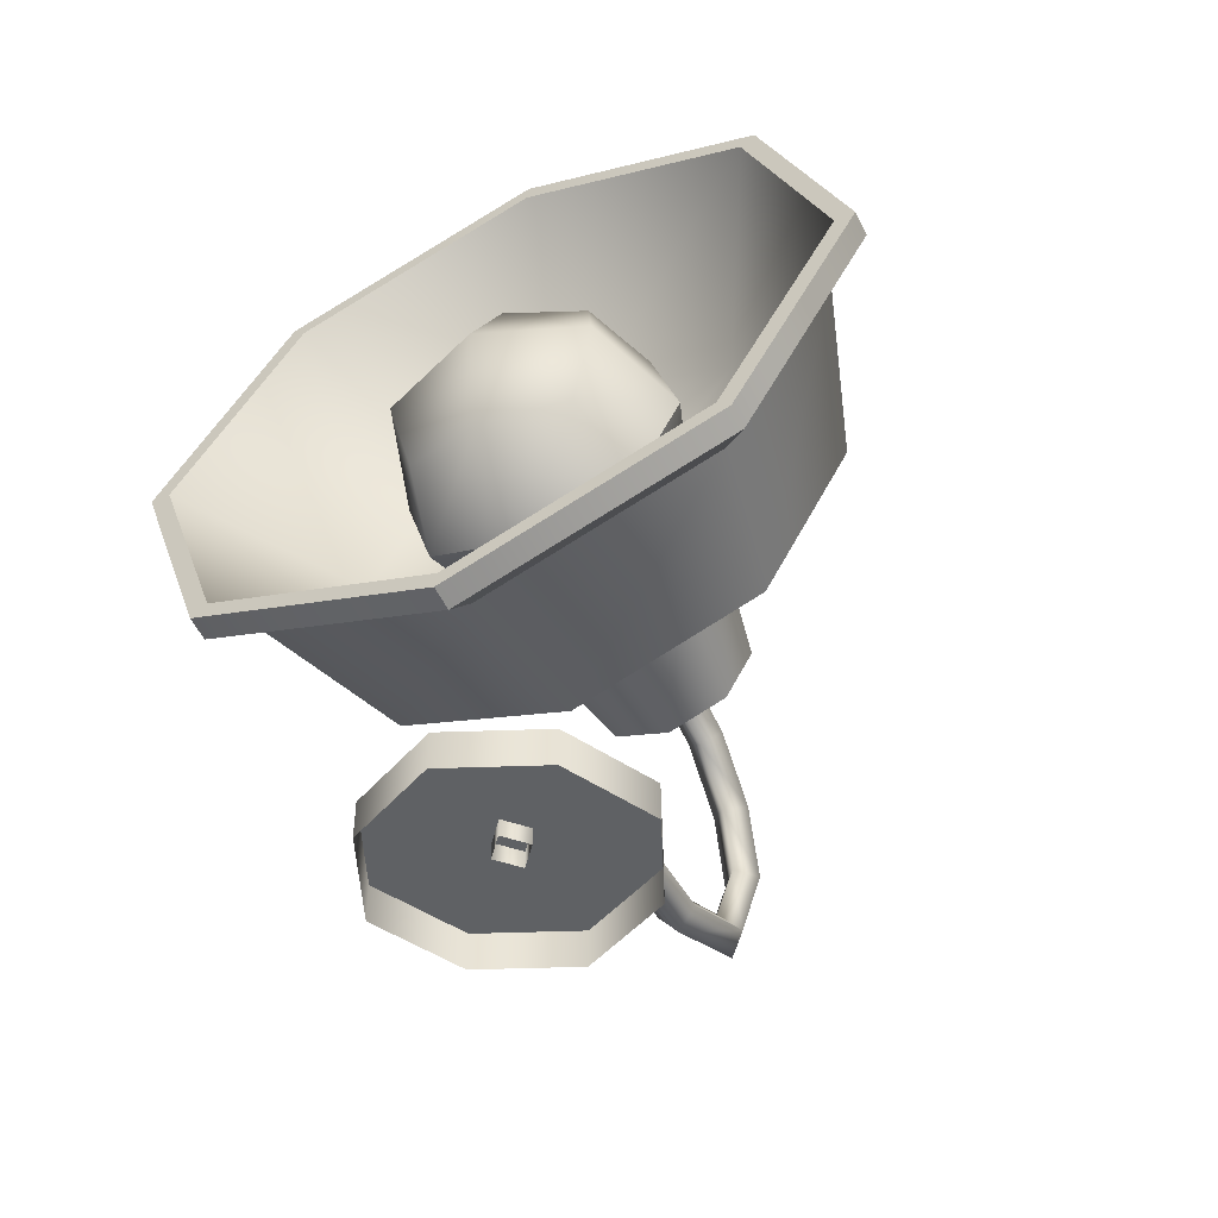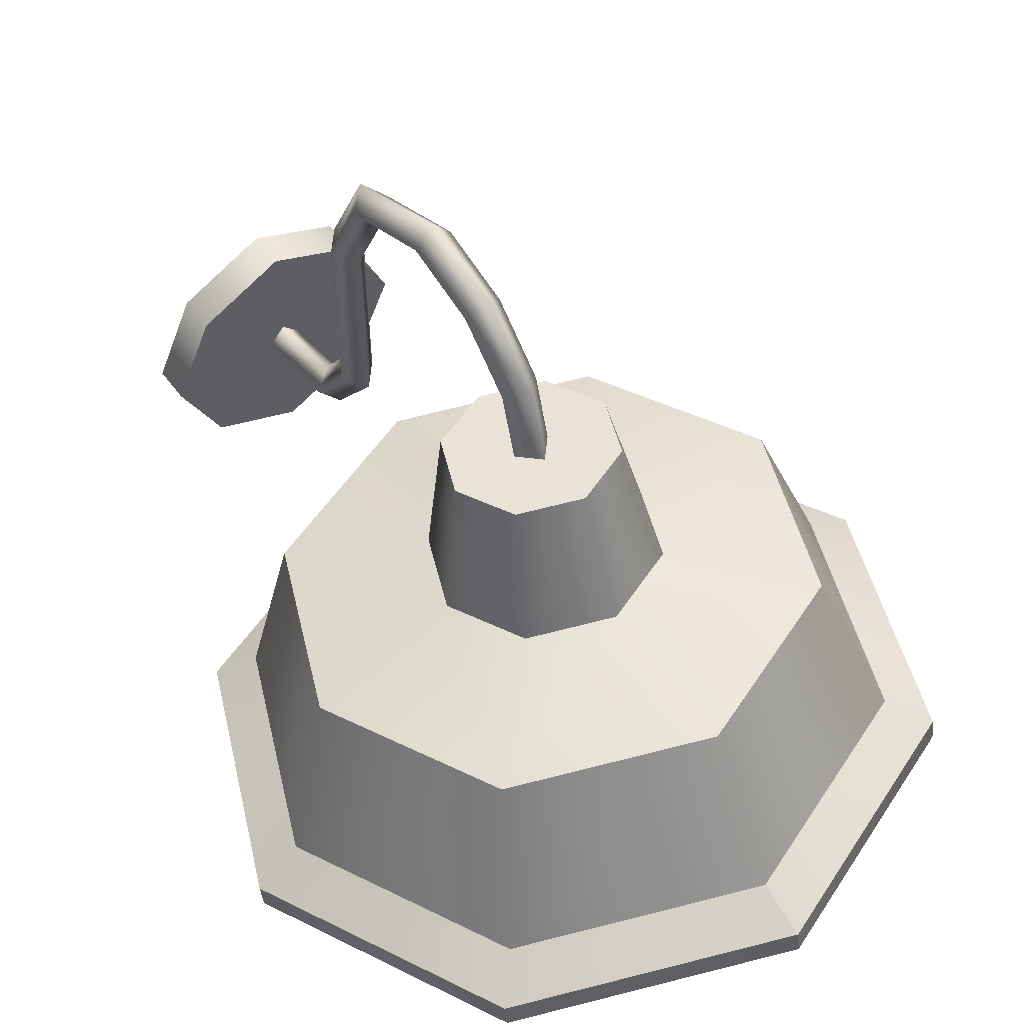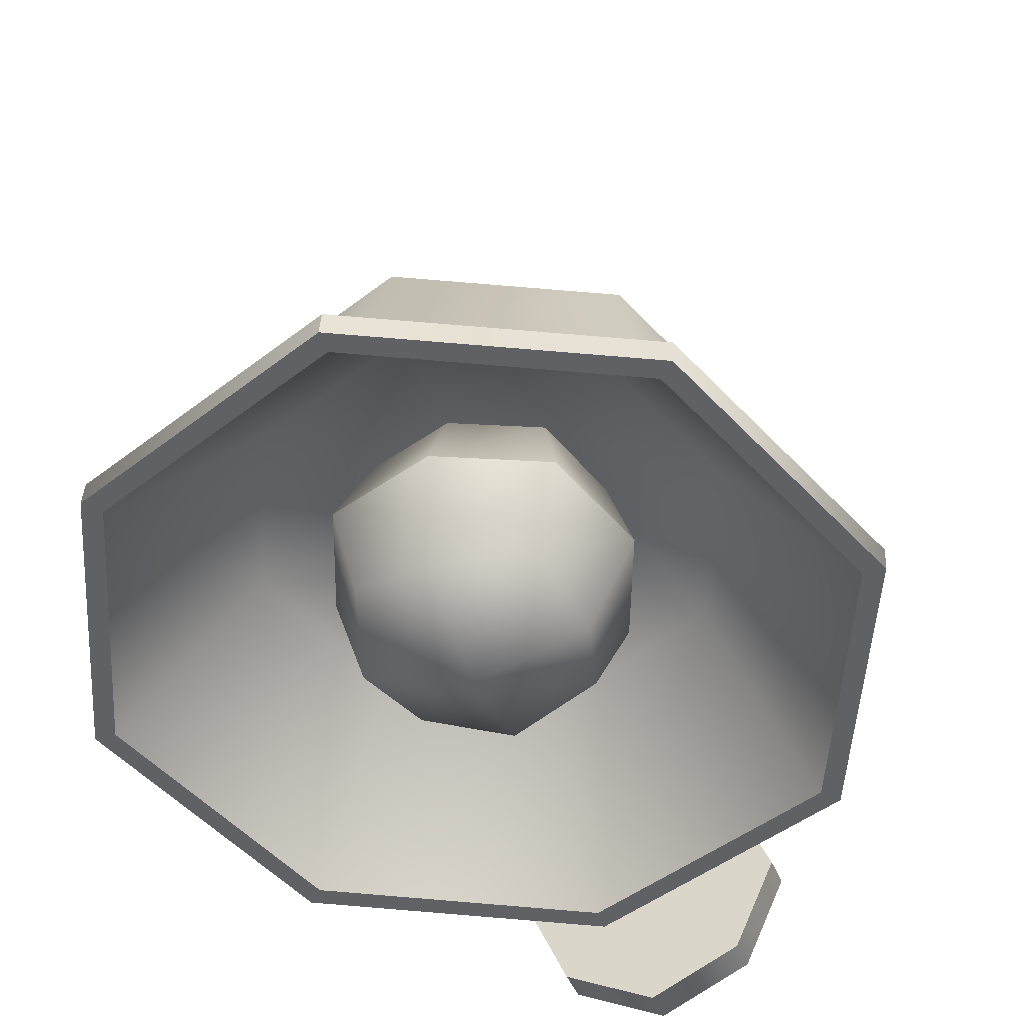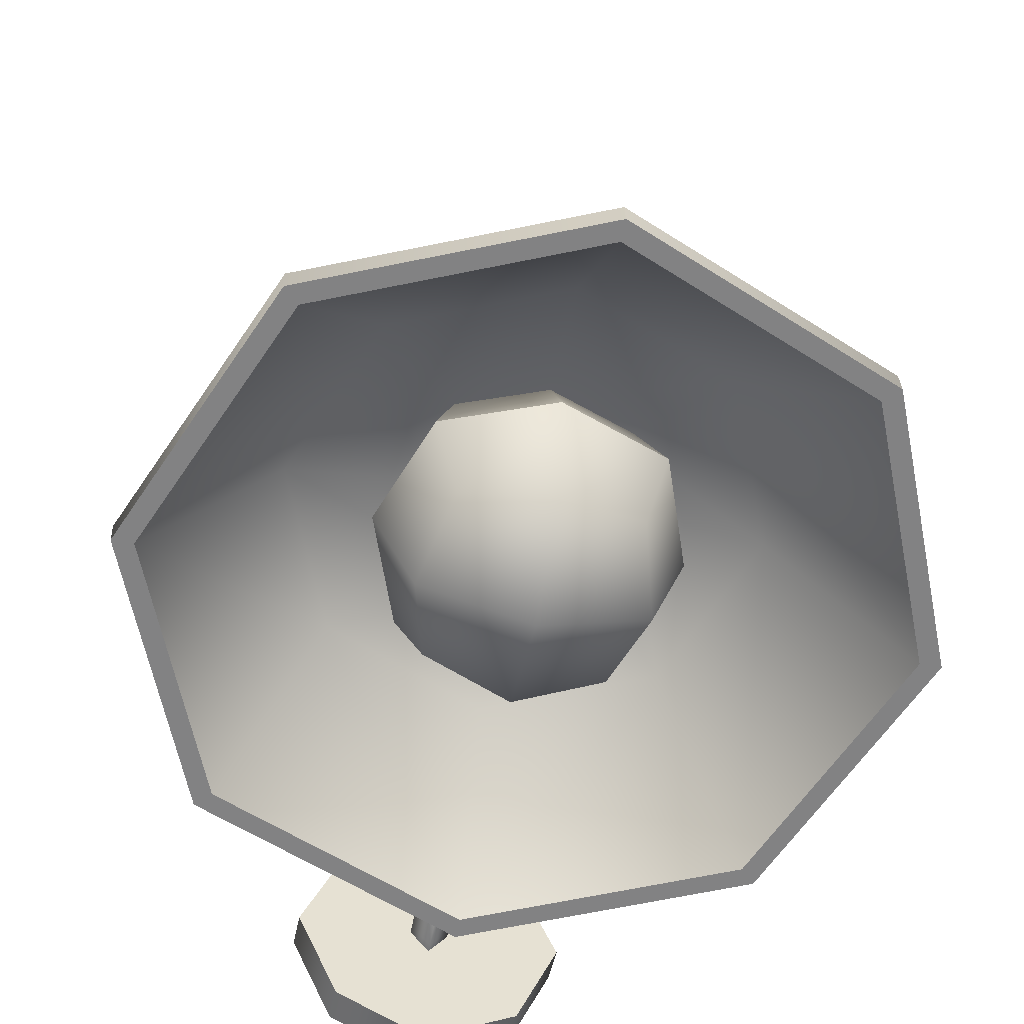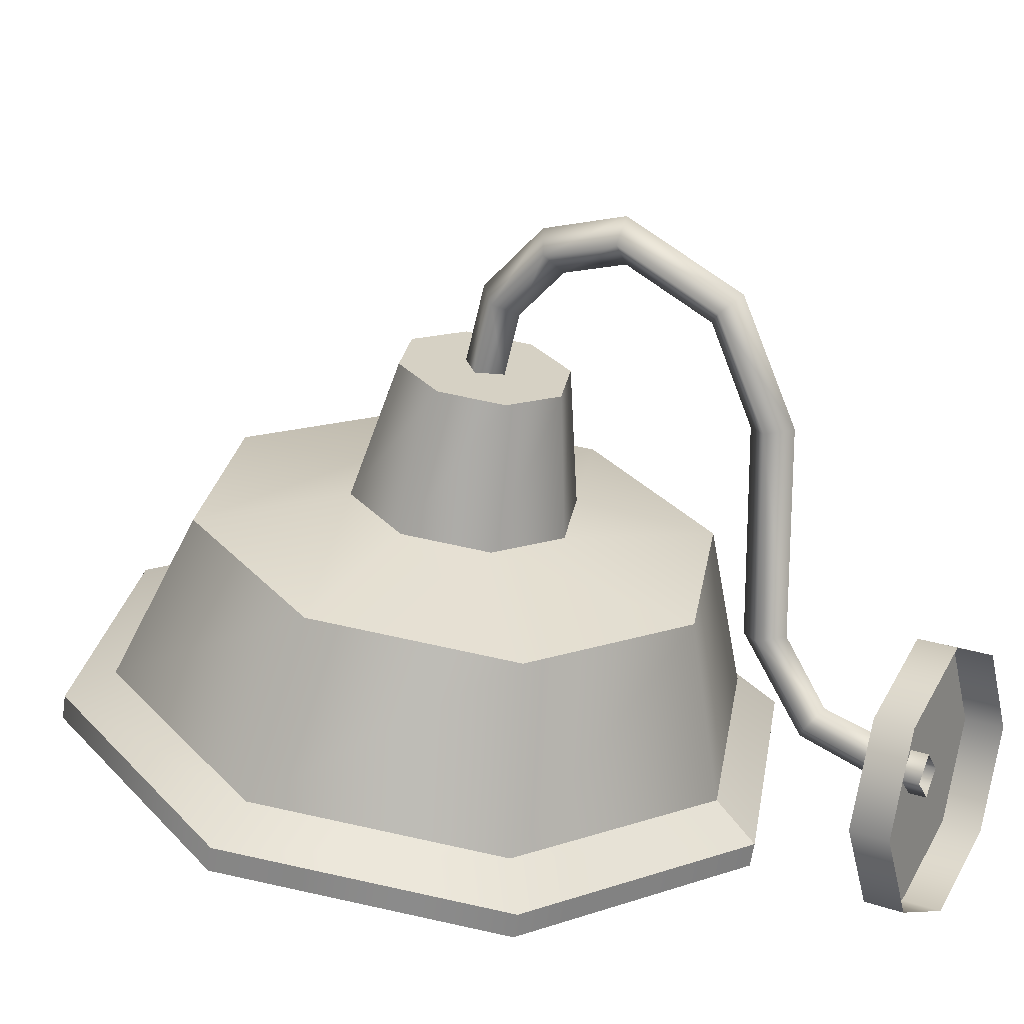
<metadata>
{"format":"obj","ext":"obj","renderer":"f3d","projection":"perspective","resolution":1024,"background":"white","views":[{"elev":-46.7,"azim":27.2,"up":"+Z"},{"elev":55.7,"azim":-35.8,"up":"+Y"},{"elev":-40.3,"azim":19.5,"up":"+Y"},{"elev":-50.8,"azim":-11.5,"up":"+Y"},{"elev":21.0,"azim":121.2,"up":"+Y"}]}
</metadata>
<code>
g MainCity_Prop_CoffeeStuff_07
v 0.1124 -0.03148 0.1605
v -1.221e-06 -0.03956 0.1147
v -1.221e-06 -0.05718 0.09416
v 0.1288 -0.04792 0.1467
v 0.1822 -0.02555 0.2735
v 0.1589 -0.01197 0.2712
v 0.1288 -0.003184 0.4004
v 0.1124 0.007542 0.3818
v -1.221e-06 0.00608 0.4529
v -1.221e-06 0.01562 0.4276
v -1.221e-06 0.04757 0.129
v 0.03966 0.07898 0.2148
v -1.221e-06 0.07613 0.1987
v 0.09166 0.05416 0.1664
v 0.05609 0.08587 0.2539
v 0.1296 0.07008 0.2567
v 0.03966 0.09276 0.293
v 0.09166 0.08599 0.347
v -1.221e-06 0.09561 0.3091
v -1.221e-06 0.09259 0.3843
v -1.221e-06 0.09561 0.3091
v -1.221e-06 0.1606 0.2831
v 0.02952 0.1584 0.2711
v 0.03966 0.09276 0.293
v 0.04174 0.1533 0.242
v 0.05609 0.08587 0.2539
v 0.02952 0.1482 0.2129
v 0.03966 0.07898 0.2148
v -1.221e-06 0.1461 0.2009
v -1.221e-06 0.07613 0.1987
v -1.221e-06 -0.05718 0.09416
v -1.221e-06 -0.06911 0.09627
v 0.1288 -0.05984 0.1488
v 0.1288 -0.04792 0.1467
v 0.1822 -0.02555 0.2735
v 0.1822 -0.03748 0.2757
v 0.1288 -0.003184 0.4004
v 0.1288 -0.01511 0.4025
v -1.221e-06 0.00608 0.4529
v -1.221e-06 -0.005845 0.455
v -1.221e-06 0.04757 0.129
v -1.221e-06 -0.03956 0.1147
v 0.1124 -0.03148 0.1605
v 0.09166 0.05416 0.1664
v 0.1589 -0.01197 0.2712
v 0.1296 0.07008 0.2567
v 0.1124 0.007542 0.3818
v 0.09166 0.08599 0.347
v -1.221e-06 0.01562 0.4276
v -1.221e-06 0.09259 0.3843
v 0.02952 0.1584 0.2711
v -1.221e-06 0.1606 0.2831
v -1.221e-06 0.1461 0.2009
v 0.02952 0.1482 0.2129
v 0.04174 0.1533 0.242
v 0.1217 -0.01634 0.3955
v -1.221e-06 0.0662 0.371
v -1.221e-06 -0.007588 0.4452
v 0.0791 0.06051 0.3387
v -1.221e-06 0.06661 0.3089
v 0.1721 -0.03748 0.2757
v 0.03595 0.06403 0.2943
v 0.1119 0.04677 0.2608
v 0.1217 -0.05861 0.1558
v 0.05085 0.05779 0.2589
v 0.0791 0.03304 0.1829
v -1.221e-06 -0.06737 0.1061
v 0.03595 0.05154 0.2234
v -1.221e-06 0.02735 0.1506
v -1.221e-06 0.04896 0.2088
v -1.221e-06 -0.005845 0.455
v 0.1217 -0.01634 0.3955
v -1.221e-06 -0.007588 0.4452
v 0.1288 -0.01511 0.4025
v 0.1721 -0.03748 0.2757
v 0.1822 -0.03748 0.2757
v 0.1217 -0.05861 0.1558
v 0.1288 -0.05984 0.1488
v -1.221e-06 -0.06737 0.1061
v -1.221e-06 -0.06911 0.09627
v -1.221e-06 0.01562 0.4276
v -1.221e-06 0.00608 0.4529
v -0.1288 -0.003185 0.4004
v -0.1124 0.007541 0.3818
v -0.1822 -0.02555 0.2735
v -0.1589 -0.01197 0.2712
v -0.1288 -0.04792 0.1467
v -0.1124 -0.03148 0.1605
v -1.221e-06 -0.05718 0.09416
v -1.221e-06 -0.03956 0.1147
v -0.09166 0.08599 0.347
v -1.221e-06 0.09561 0.3091
v -1.221e-06 0.09259 0.3843
v -0.03966 0.09276 0.293
v -0.05609 0.08587 0.2539
v -0.1296 0.07008 0.2567
v -0.03966 0.07898 0.2148
v -0.09166 0.05416 0.1664
v -1.221e-06 0.07613 0.1987
v -1.221e-06 0.04757 0.129
v -1.221e-06 0.07613 0.1987
v -1.221e-06 0.1461 0.2009
v -0.02952 0.1482 0.2129
v -0.03966 0.07898 0.2148
v -0.04174 0.1533 0.242
v -0.05609 0.08587 0.2539
v -0.02952 0.1584 0.2711
v -0.03966 0.09276 0.293
v -1.221e-06 0.1606 0.2831
v -1.221e-06 0.09561 0.3091
v -1.221e-06 -0.005845 0.455
v -0.1288 -0.003185 0.4004
v -1.221e-06 0.00608 0.4529
v -0.1288 -0.01511 0.4025
v -0.1822 -0.02555 0.2735
v -0.1822 -0.03748 0.2757
v -0.1288 -0.04792 0.1467
v -0.1288 -0.05984 0.1488
v -1.221e-06 -0.05718 0.09416
v -1.221e-06 -0.06911 0.09627
v -1.221e-06 0.09259 0.3843
v -1.221e-06 0.01562 0.4276
v -0.1124 0.007541 0.3818
v -0.09166 0.08599 0.347
v -0.1589 -0.01197 0.2712
v -0.1296 0.07008 0.2567
v -0.1124 -0.03148 0.1605
v -0.09166 0.05416 0.1664
v -1.221e-06 -0.03956 0.1147
v -1.221e-06 0.04757 0.129
v -0.02952 0.1482 0.2129
v -1.221e-06 0.1461 0.2009
v -1.221e-06 0.1606 0.2831
v -0.02952 0.1584 0.2711
v -0.04174 0.1533 0.242
v -0.1217 -0.01634 0.3955
v -1.221e-06 -0.007588 0.4452
v -1.221e-06 0.0662 0.371
v -0.0791 0.06051 0.3387
v -0.03596 0.06403 0.2943
v -1.221e-06 0.06661 0.3089
v -0.05085 0.05779 0.2589
v -0.1119 0.04677 0.2608
v -0.1721 -0.03748 0.2757
v -0.03595 0.05154 0.2234
v -0.0791 0.03304 0.1829
v -0.1217 -0.05861 0.1558
v -1.221e-06 0.04896 0.2088
v -1.221e-06 -0.06737 0.1061
v -1.221e-06 0.02735 0.1506
v -1.221e-06 -0.06911 0.09627
v -0.1217 -0.05861 0.1558
v -1.221e-06 -0.06737 0.1061
v -0.1288 -0.05984 0.1488
v -0.1721 -0.03748 0.2757
v -0.1822 -0.03748 0.2757
v -0.1217 -0.01634 0.3955
v -0.1288 -0.01511 0.4025
v -1.221e-06 -0.007588 0.4452
v -1.221e-06 -0.005845 0.455
v 0.05209 0.006954 0.2149
v -0 0.05826 0.2059
v -0 0.003646 0.1962
v 0.04124 0.04945 0.2184
v 0.07114 0.016 0.2662
v -0 0.08606 0.2539
v 0.05209 0.0673 0.2572
v 0.05209 0.02505 0.3175
v 0.04124 0.06378 0.2997
v -0 0.02835 0.3363
v -0 0.07635 0.3085
v -0 0.05826 0.2059
v -0.05209 0.0673 0.2572
v -0.04124 0.04945 0.2184
v -0 0.003646 0.1962
v -0.05209 0.006954 0.2149
v -0.07114 0.016 0.2662
v -0.04124 0.06378 0.2997
v -0 0.07635 0.3085
v -0.05209 0.02505 0.3175
v -0 0.02835 0.3363
v 0.05209 0.02505 0.3175
v -0 -0.02626 0.3266
v -0 0.02835 0.3363
v 0.04124 -0.01745 0.314
v 0.07114 0.016 0.2662
v 0.05209 -0.0353 0.2753
v -0 -0.05406 0.2786
v 0.04124 -0.03178 0.2328
v 0.05209 0.006954 0.2149
v -0 0.003646 0.1962
v -0 -0.04435 0.224
v -0.05209 -0.0353 0.2753
v -0 -0.02626 0.3266
v -0 -0.04435 0.224
v -0.04124 -0.01745 0.314
v -0 0.02835 0.3363
v -0.05209 0.02505 0.3175
v -0.07114 0.016 0.2662
v -0.04124 -0.03178 0.2328
v -0.05209 0.006954 0.2149
v -0 0.003646 0.1962
v 0.0446 0.0446 0.01884
v 0.0653 1.526e-07 0.01884
v 0.0446 -0.0446 0.01884
v -0 0.0653 0.01884
v -0 -0.0653 0.01884
v -0.0446 0.0446 0.01884
v -0.0446 -0.0446 0.01884
v -0.0653 1.526e-07 0.01884
v -0 0.0653 0.01884
v -0 0.0653 3.998e-18
v 0.0446 0.0446 2.731e-18
v 0.0446 0.0446 0.01884
v 0.0653 1.526e-07 9.343e-24
v 0.0653 1.526e-07 0.01884
v 0.0446 -0.0446 -2.731e-18
v 0.0446 -0.0446 0.01884
v -0 -0.0653 -3.998e-18
v -0 -0.0653 0.01884
v -0.0446 -0.0446 -2.731e-18
v -0.0446 -0.0446 0.01884
v -0.0653 1.526e-07 9.343e-24
v -0.0653 1.526e-07 0.01884
v -0.0446 0.0446 2.731e-18
v -0.0446 0.0446 0.01884
v -0 0.0653 3.998e-18
v -0 0.0653 0.01884
v 0.009296 0.1499 0.243
v -0 0.1514 0.2538
v -0 0.1931 0.2426
v 0.009296 0.1875 0.233
v -0 0.1485 0.2323
v -0 0.2246 0.211
v -0 0.182 0.2234
v -0.009296 0.1499 0.243
v 0.009296 0.215 0.2055
v -0 0.2362 0.1679
v -0.009296 0.1875 0.233
v -0 0.1514 0.2538
v -0 0.1931 0.2426
v -0 0.2054 0.1999
v 0.009296 0.2251 0.1679
v -0 0.2089 0.109
v -0.009296 0.215 0.2055
v -0 0.2246 0.211
v -0 0.214 0.1679
v 0.009296 0.2013 0.1166
v -0 0.1514 0.08203
v -0.009296 0.2251 0.1679
v -0 0.2362 0.1679
v -0 0.1937 0.1242
v 0.009296 0.1499 0.09277
v -0 0.05188 0.08203
v -0.009296 0.2013 0.1166
v -0 0.2089 0.109
v 0.009296 0.05056 0.09277
v -0 0.02101 0.06174
v -0 0.1485 0.1035
v -0.009296 0.1499 0.09277
v -0 0.1514 0.08203
v -0 0.05188 0.08203
v -0.009296 0.05056 0.09277
v -0 0.04924 0.1035
v 0.009296 0.0128 0.06759
v -0.009296 0.0128 0.06759
v -0 0.02101 0.06174
v -0 0.00459 0.07345
v 0.009296 0.0002142 0.02316
v -0 0.01095 0.02316
v -0 -0.01052 0.02316
v -0.009296 0.0002142 0.02316
v -0 0.01095 0.02316
v 0.009296 0.0002142 0.01024
v -0 0.01095 0.01024
v -0 -0.01052 0.01024
v -0.009296 0.0002142 0.01024
v -0 0.01095 0.01024
g MainCity_Prop_CoffeeStuff_07_0
f 3 2 1
f 4 3 1
f 5 4 1
f 6 5 1
f 7 5 6
f 8 7 6
f 9 7 8
f 10 9 8
f 13 12 11
f 12 14 11
f 12 15 14
f 15 16 14
f 15 17 16
f 17 18 16
f 17 19 18
f 19 20 18
f 23 22 21
f 24 23 21
f 25 23 24
f 26 25 24
f 27 25 26
f 28 27 26
f 29 27 28
f 30 29 28
f 33 32 31
f 34 33 31
f 34 35 33
f 35 36 33
f 35 37 36
f 37 38 36
f 37 39 38
f 39 40 38
f 43 42 41
f 44 43 41
f 45 43 44
f 46 45 44
f 47 45 46
f 48 47 46
f 49 47 48
f 50 49 48
f 53 52 51
f 54 53 51
f 55 54 51
f 58 57 56
f 57 59 56
f 57 60 59
f 56 59 61
f 60 62 59
f 59 63 61
f 59 62 63
f 61 63 64
f 62 65 63
f 63 66 64
f 63 65 66
f 64 66 67
f 65 68 66
f 66 69 67
f 66 68 69
f 68 70 69
f 73 72 71
f 72 74 71
f 72 75 74
f 75 76 74
f 75 77 76
f 77 78 76
f 77 79 78
f 79 80 78
f 83 82 81
f 84 83 81
f 85 83 84
f 86 85 84
f 87 85 86
f 88 87 86
f 89 87 88
f 90 89 88
f 93 92 91
f 92 94 91
f 94 95 91
f 95 96 91
f 95 97 96
f 97 98 96
f 97 99 98
f 99 100 98
f 103 102 101
f 104 103 101
f 105 103 104
f 106 105 104
f 107 105 106
f 108 107 106
f 109 107 108
f 110 109 108
f 113 112 111
f 112 114 111
f 112 115 114
f 115 116 114
f 115 117 116
f 117 118 116
f 117 119 118
f 119 120 118
f 123 122 121
f 124 123 121
f 125 123 124
f 126 125 124
f 127 125 126
f 128 127 126
f 129 127 128
f 130 129 128
f 133 132 131
f 134 133 131
f 135 134 131
f 138 137 136
f 139 138 136
f 139 140 138
f 140 141 138
f 142 140 139
f 143 139 136
f 143 142 139
f 144 143 136
f 145 142 143
f 146 143 144
f 146 145 143
f 147 146 144
f 148 145 146
f 146 147 149
f 150 148 146
f 150 146 149
f 153 152 151
f 152 154 151
f 152 155 154
f 155 156 154
f 155 157 156
f 157 158 156
f 157 159 158
f 159 160 158
f 163 162 161
f 162 164 161
f 165 161 164
f 164 162 166
f 167 165 164
f 167 164 166
f 165 167 168
f 167 169 168
f 170 168 169
f 171 170 169
f 169 167 171
f 167 166 171
f 173 166 172
f 174 173 172
f 172 175 174
f 175 176 174
f 173 174 176
f 177 173 176
f 173 178 166
f 173 177 178
f 178 179 166
f 177 180 178
f 179 178 180
f 181 179 180
f 184 183 182
f 183 185 182
f 186 182 185
f 185 183 187
f 187 186 185
f 183 188 187
f 187 189 186
f 189 190 186
f 191 190 189
f 192 191 189
f 192 189 187
f 188 192 187
f 188 194 193
f 195 188 193
f 194 196 193
f 194 197 196
f 197 198 196
f 196 198 199
f 193 196 199
f 193 199 200
f 200 195 193
f 199 201 200
f 195 200 201
f 202 195 201
f 205 204 203
f 205 203 206
f 207 205 206
f 206 208 207
f 208 209 207
f 208 210 209
f 213 212 211
f 214 213 211
f 215 213 214
f 216 215 214
f 217 215 216
f 218 217 216
f 219 217 218
f 220 219 218
f 221 219 220
f 222 221 220
f 223 221 222
f 224 223 222
f 225 223 224
f 226 225 224
f 227 225 226
f 228 227 226
f 231 230 229
f 232 231 229
f 232 229 233
f 234 231 232
f 235 232 233
f 235 233 236
f 237 234 232
f 237 232 235
f 238 234 237
f 239 235 236
f 239 236 240
f 241 239 240
f 242 237 235
f 242 235 239
f 243 238 237
f 243 237 242
f 244 238 243
f 245 239 241
f 245 242 239
f 246 245 241
f 247 243 242
f 247 242 245
f 248 244 243
f 248 243 247
f 249 244 248
f 250 245 246
f 250 247 245
f 251 250 246
f 252 248 247
f 252 247 250
f 253 249 248
f 253 248 252
f 249 253 254
f 255 250 251
f 255 252 250
f 256 255 251
f 253 257 254
f 258 254 257
f 259 253 252
f 259 252 255
f 253 259 257
f 260 255 256
f 260 259 255
f 261 260 256
f 260 261 262
f 259 260 263
f 263 260 262
f 259 264 257
f 264 259 263
f 265 258 257
f 265 257 264
f 266 263 262
f 267 266 262
f 268 264 263
f 268 265 264
f 266 268 263
f 258 265 269
f 270 258 269
f 265 268 271
f 271 268 266
f 269 265 271
f 272 266 267
f 272 271 266
f 273 272 267
f 270 269 274
f 275 270 274
f 274 269 276
f 269 271 276
f 276 271 272
f 277 276 272
f 277 272 273
f 278 277 273

</code>
